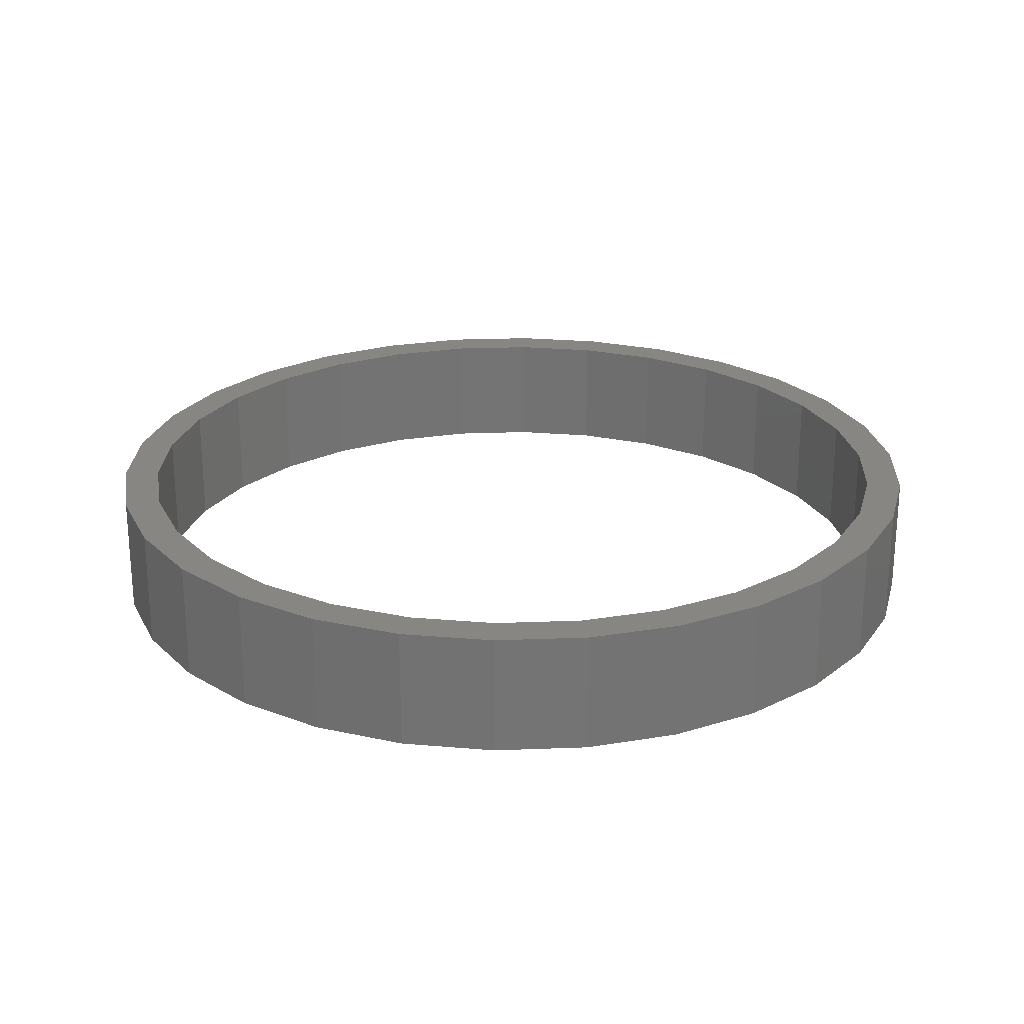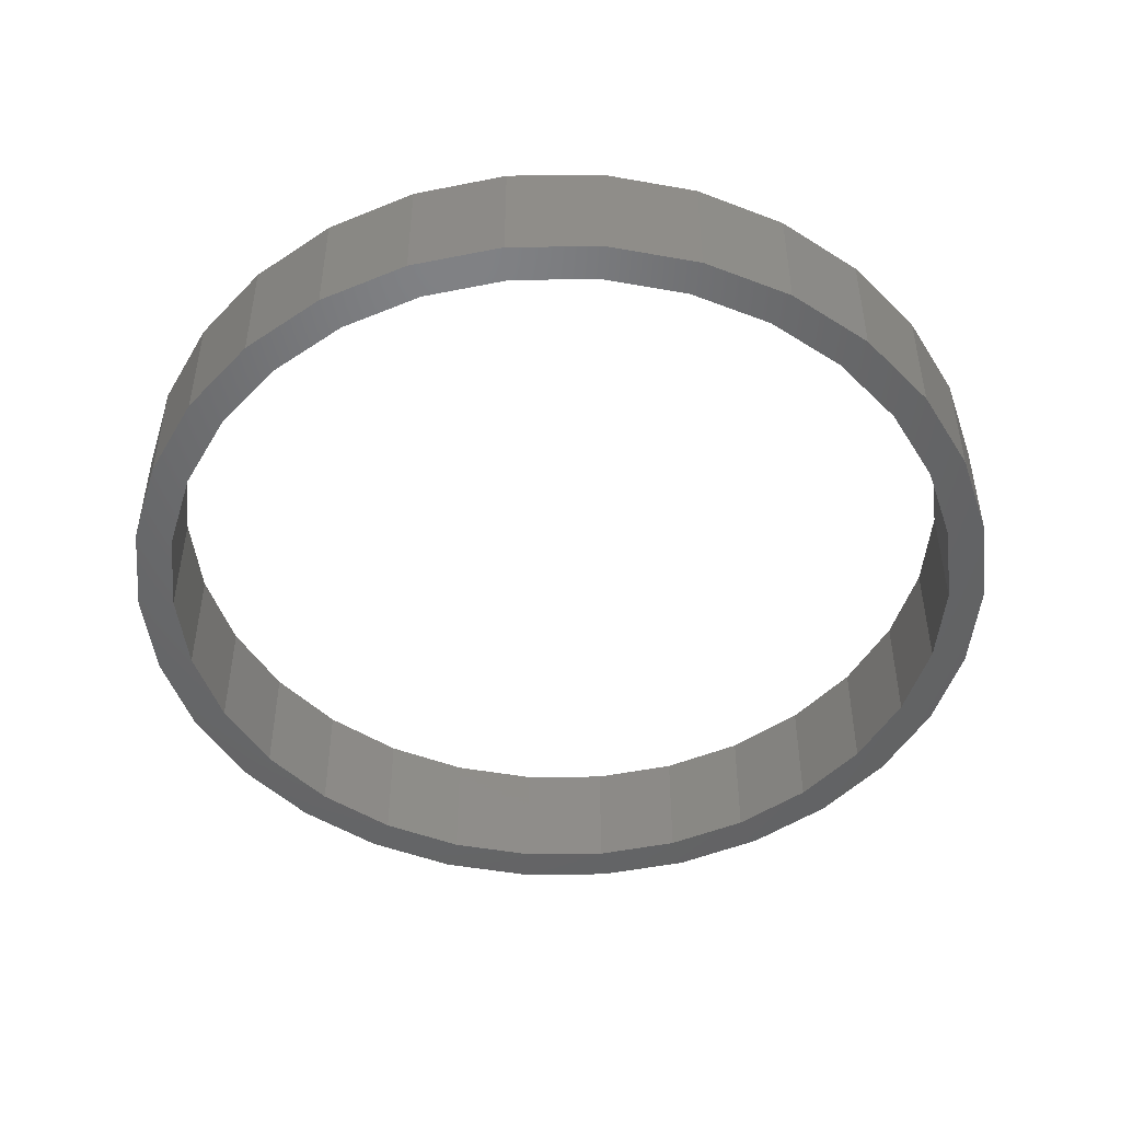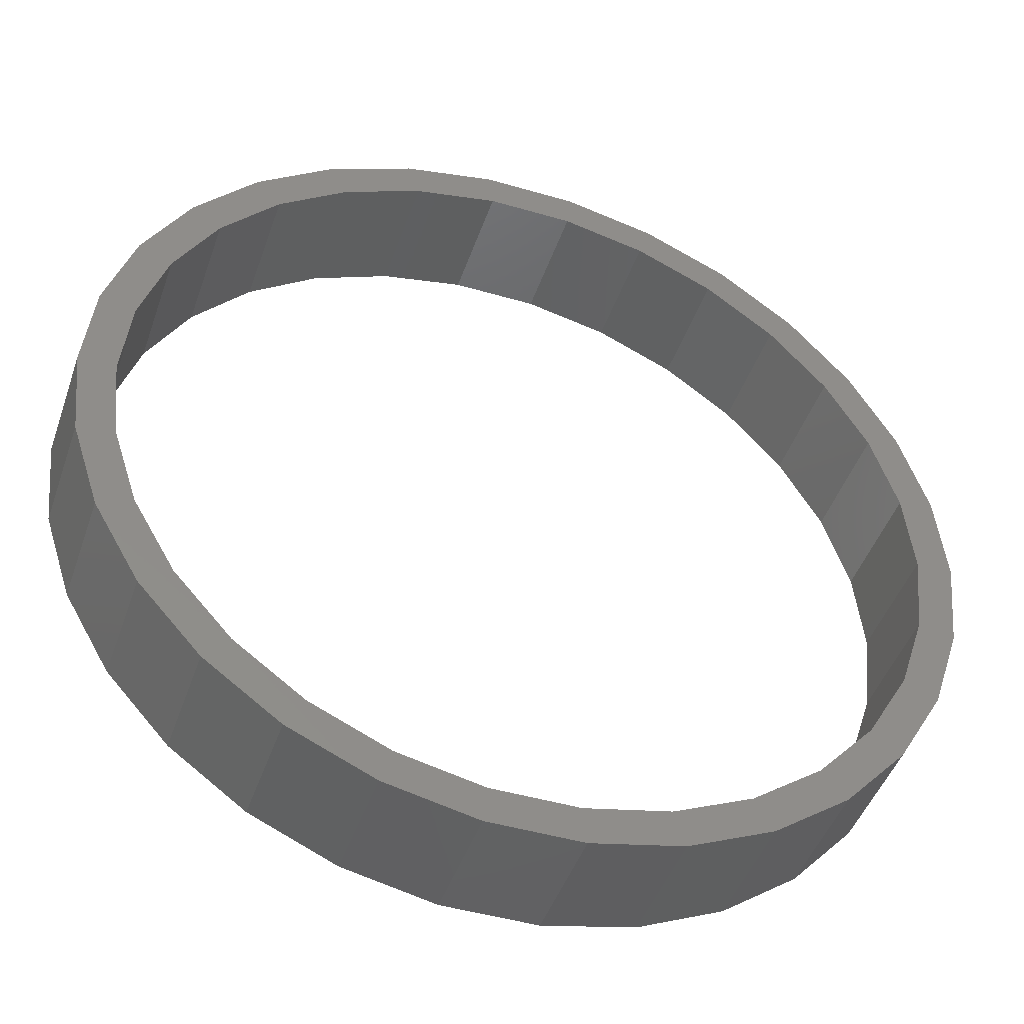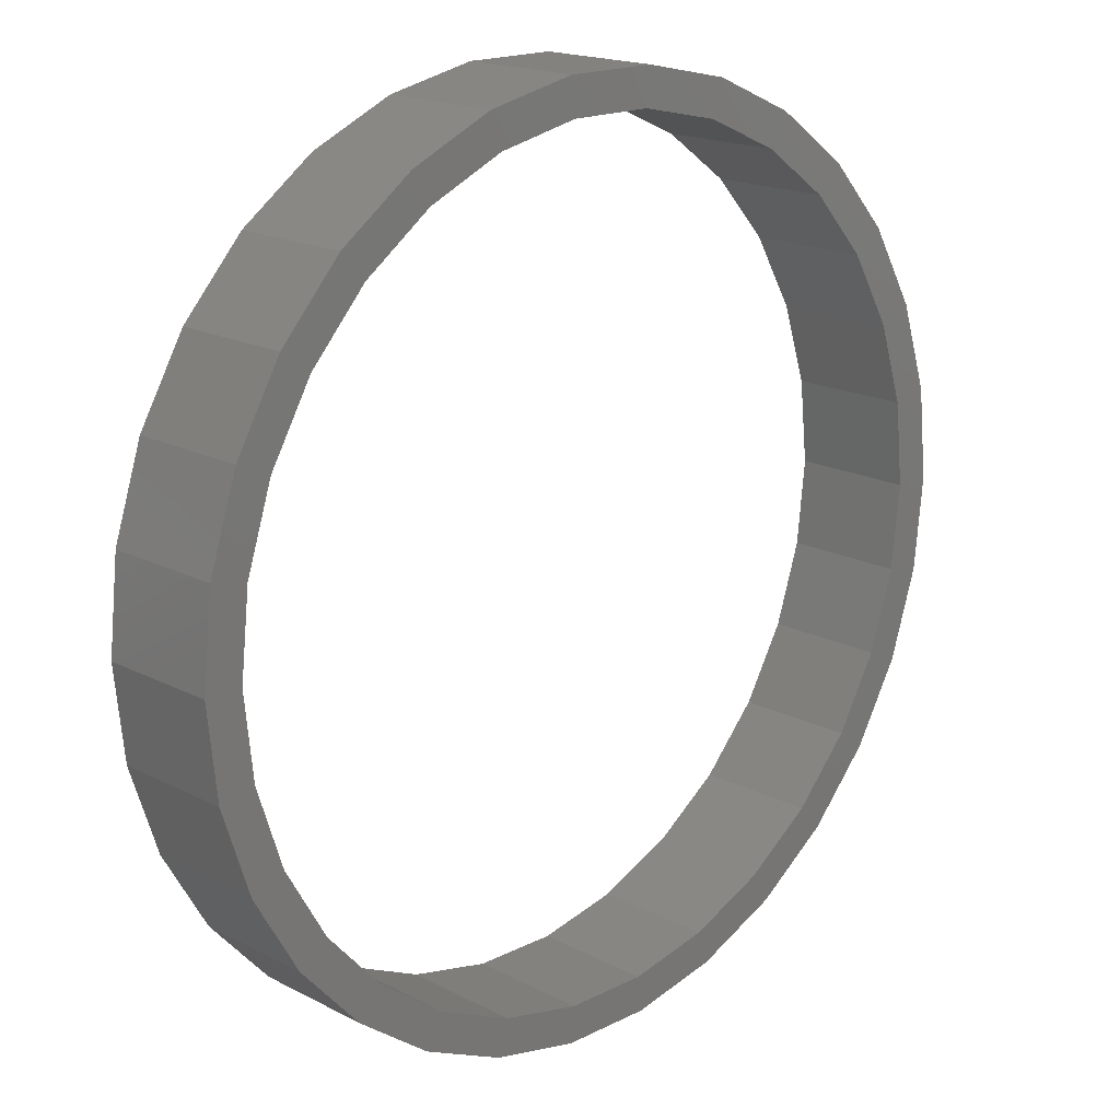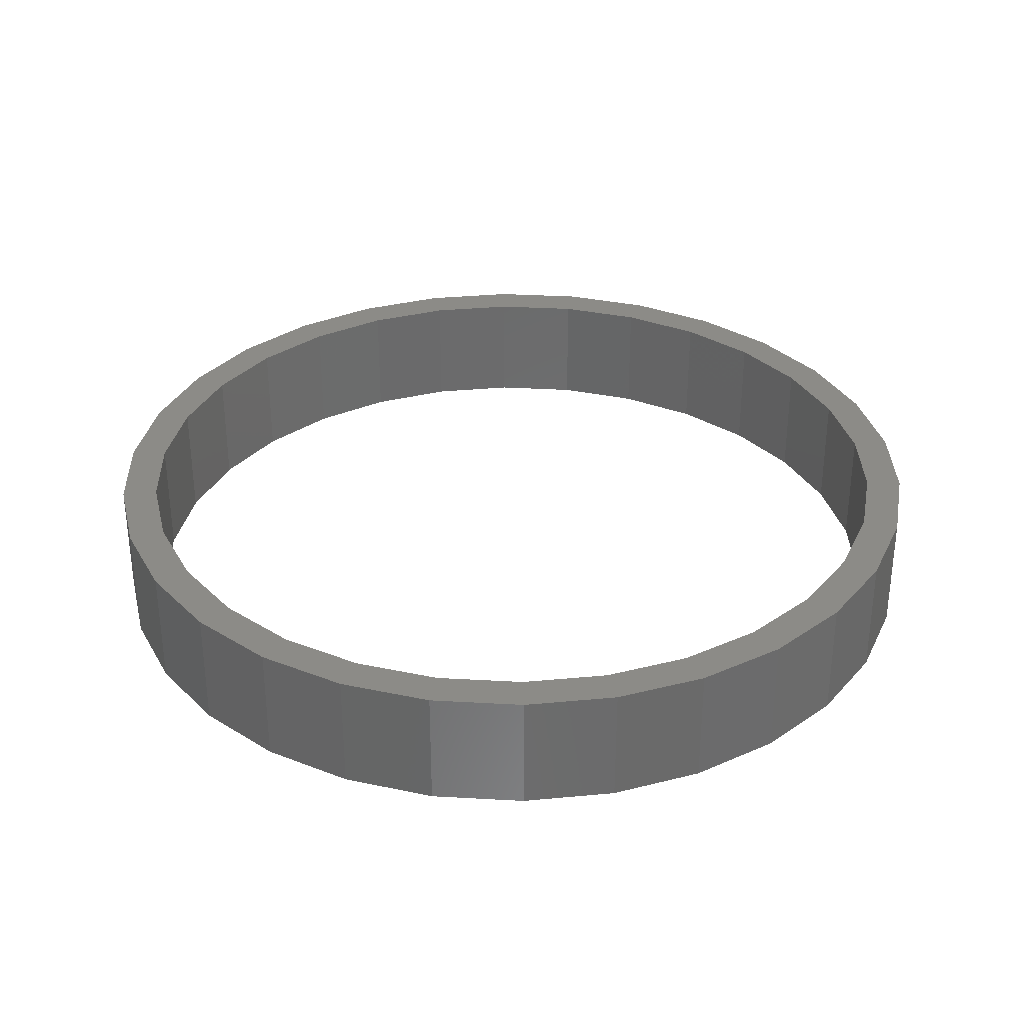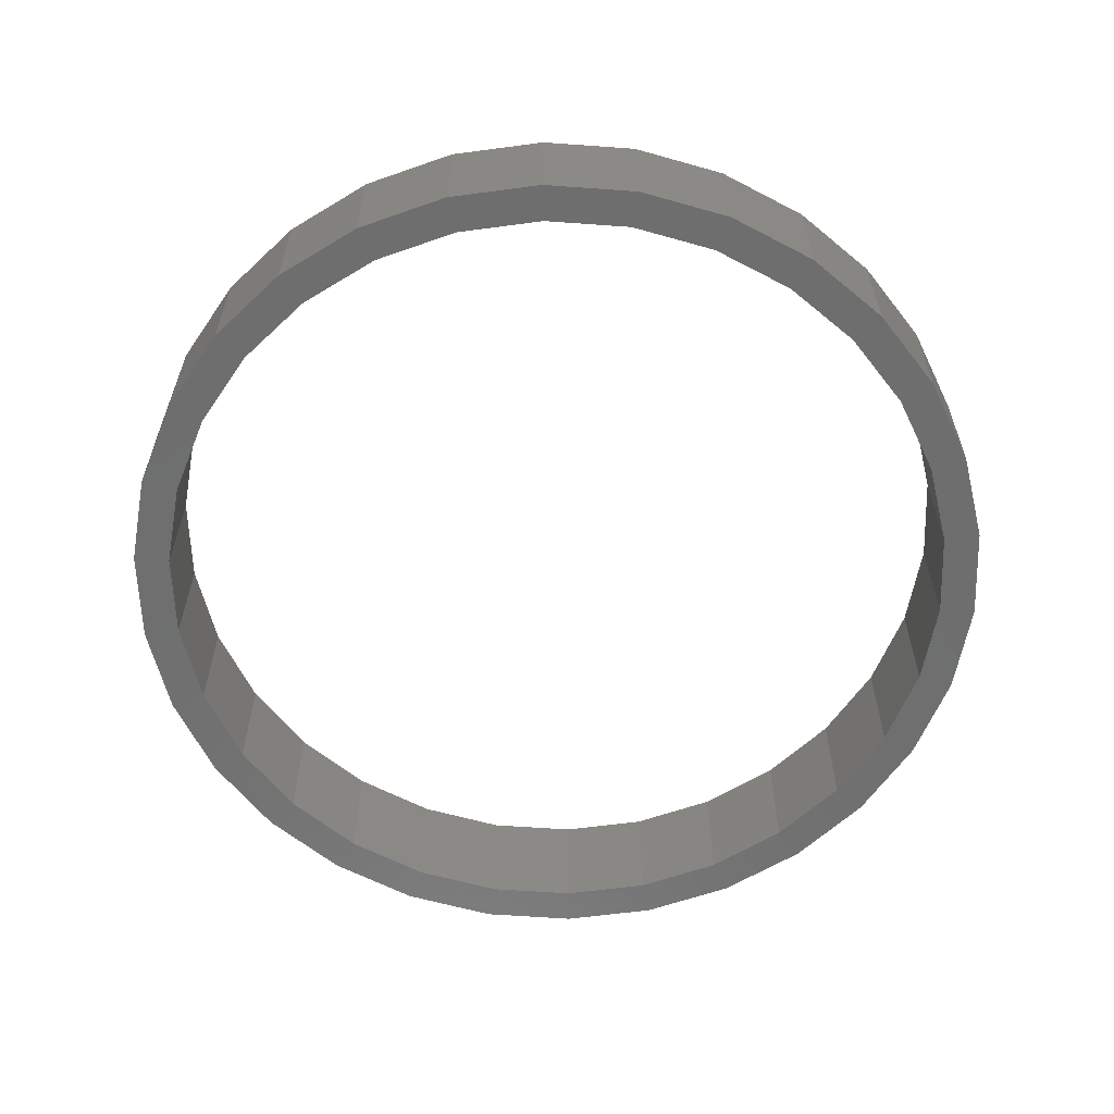
<metadata>
{"format":"stl","ext":"stl","renderer":"f3d","projection":"perspective","resolution":1024,"background":"white","views":[{"elev":23.9,"azim":68.3,"up":"+Z"},{"elev":-48.3,"azim":-71.3,"up":"+Z"},{"elev":-45.6,"azim":161.3,"up":"+Y"},{"elev":17.7,"azim":-44.5,"up":"+Y"},{"elev":32.7,"azim":64.5,"up":"+Z"},{"elev":-60.5,"azim":-160.2,"up":"+Z"}]}
</metadata>
<code>
# stl→obj: 120 verts, 240 faces
v 36.3 0 10
v 35.51 7.547 0
v 35.51 7.547 10
v 36.3 0 0
v -36.3 0 0
v -35.51 7.547 10
v -35.51 7.547 0
v -36.3 0 10
v 3.794 36.1 0
v -3.794 36.1 10
v 3.794 36.1 10
v -3.794 36.1 0
v -3.794 -36.1 0
v 3.794 -36.1 10
v -3.794 -36.1 10
v 3.794 -36.1 0
v 24.29 26.98 0
v 18.15 31.44 10
v 24.29 26.98 10
v 18.15 31.44 0
v -29.37 21.34 0
v -24.29 26.98 10
v -24.29 26.98 0
v -29.37 21.34 10
v 33.3 0 10
v 35.51 -7.547 10
v 32.57 6.923 10
v 33.16 14.76 10
v 30.42 13.54 10
v 29.37 21.34 10
v 26.94 19.57 10
v 22.28 24.75 10
v 16.65 28.84 10
v 11.22 34.52 10
v 10.29 31.67 10
v 3.481 33.12 10
v -3.481 33.12 10
v -10.29 31.67 10
v -11.22 34.52 10
v -16.65 28.84 10
v -18.15 31.44 10
v -22.28 24.75 10
v -26.94 19.57 10
v -30.42 13.54 10
v -33.16 14.76 10
v -32.57 6.923 10
v -33.3 0 10
v 32.57 -6.923 10
v 33.16 -14.76 10
v 30.42 -13.54 10
v 29.37 -21.34 10
v 26.94 -19.57 10
v 24.29 -26.98 10
v 22.28 -24.75 10
v 18.15 -31.44 10
v 16.65 -28.84 10
v 11.22 -34.52 10
v 10.29 -31.67 10
v 3.481 -33.12 10
v -3.481 -33.12 10
v -10.29 -31.67 10
v -11.22 -34.52 10
v -16.65 -28.84 10
v -18.15 -31.44 10
v -22.28 -24.75 10
v -24.29 -26.98 10
v -26.94 -19.57 10
v -29.37 -21.34 10
v -30.42 -13.54 10
v -33.16 -14.76 10
v -32.57 -6.923 10
v -35.51 -7.547 10
v -11.22 34.52 0
v -18.15 31.44 0
v 33.16 -14.76 0
v 29.37 -21.34 0
v 29.37 21.34 0
v 33.16 14.76 0
v 11.22 34.52 0
v -33.16 14.76 0
v 35.51 -7.547 0
v 33.3 0 0
v 32.57 -6.923 0
v 30.42 -13.54 0
v 26.94 -19.57 0
v 24.29 -26.98 0
v 22.28 -24.75 0
v 18.15 -31.44 0
v 16.65 -28.84 0
v 11.22 -34.52 0
v 10.29 -31.67 0
v 3.481 -33.12 0
v -3.481 -33.12 0
v -10.29 -31.67 0
v -11.22 -34.52 0
v -16.65 -28.84 0
v -18.15 -31.44 0
v -22.28 -24.75 0
v -24.29 -26.98 0
v -26.94 -19.57 0
v -29.37 -21.34 0
v -30.42 -13.54 0
v -33.16 -14.76 0
v -32.57 -6.923 0
v -35.51 -7.547 0
v -33.3 0 0
v 32.57 6.923 0
v 30.42 13.54 0
v 26.94 19.57 0
v 22.28 24.75 0
v 16.65 28.84 0
v 10.29 31.67 0
v 3.481 33.12 0
v -3.481 33.12 0
v -10.29 31.67 0
v -16.65 28.84 0
v -22.28 24.75 0
v -26.94 19.57 0
v -30.42 13.54 0
v -32.57 6.923 0
f 1 2 3
f 2 1 4
f 5 6 7
f 6 5 8
f 9 10 11
f 10 9 12
f 13 14 15
f 14 13 16
f 17 18 19
f 18 17 20
f 21 22 23
f 22 21 24
f 25 1 3
f 1 25 26
f 27 3 28
f 3 27 25
f 28 29 27
f 30 29 28
f 30 31 29
f 19 31 30
f 19 32 31
f 18 32 19
f 18 33 32
f 34 33 18
f 34 35 33
f 11 35 34
f 11 36 35
f 11 37 36
f 10 37 11
f 10 38 37
f 39 38 10
f 39 40 38
f 41 40 39
f 41 42 40
f 22 42 41
f 22 43 42
f 24 43 22
f 24 44 43
f 45 44 24
f 44 45 46
f 6 46 45
f 46 6 47
f 48 26 25
f 26 48 49
f 50 49 48
f 50 51 49
f 52 51 50
f 52 53 51
f 54 53 52
f 54 55 53
f 56 55 54
f 56 57 55
f 58 57 56
f 58 14 57
f 59 14 58
f 60 14 59
f 60 15 14
f 61 15 60
f 61 62 15
f 63 62 61
f 63 64 62
f 65 64 63
f 65 66 64
f 67 66 65
f 67 68 66
f 69 68 67
f 70 69 71
f 69 70 68
f 72 71 47
f 8 47 6
f 71 72 70
f 47 8 72
f 73 41 39
f 41 73 74
f 51 75 49
f 75 51 76
f 28 77 30
f 77 28 78
f 3 78 28
f 78 3 2
f 30 17 19
f 17 30 77
f 79 11 34
f 11 79 9
f 20 34 18
f 34 20 79
f 80 24 21
f 24 80 45
f 7 45 80
f 45 7 6
f 74 22 41
f 22 74 23
f 12 39 10
f 39 12 73
f 26 4 1
f 4 26 81
f 49 81 26
f 81 49 75
f 82 4 81
f 4 82 2
f 83 81 75
f 81 83 82
f 75 84 83
f 76 84 75
f 76 85 84
f 86 85 76
f 86 87 85
f 88 87 86
f 88 89 87
f 90 89 88
f 90 91 89
f 16 91 90
f 16 92 91
f 16 93 92
f 13 93 16
f 13 94 93
f 95 94 13
f 95 96 94
f 97 96 95
f 97 98 96
f 99 98 97
f 99 100 98
f 101 100 99
f 101 102 100
f 103 102 101
f 102 103 104
f 105 104 103
f 104 105 106
f 107 2 82
f 2 107 78
f 108 78 107
f 108 77 78
f 109 77 108
f 109 17 77
f 110 17 109
f 110 20 17
f 111 20 110
f 111 79 20
f 112 79 111
f 112 9 79
f 113 9 112
f 114 9 113
f 114 12 9
f 115 12 114
f 115 73 12
f 116 73 115
f 116 74 73
f 117 74 116
f 117 23 74
f 118 23 117
f 118 21 23
f 119 21 118
f 80 119 120
f 119 80 21
f 7 120 106
f 5 106 105
f 120 7 80
f 106 5 7
f 88 53 55
f 53 88 86
f 95 15 62
f 15 95 13
f 99 68 101
f 68 99 66
f 101 70 103
f 70 101 68
f 103 72 105
f 72 103 70
f 105 8 5
f 8 105 72
f 90 55 57
f 55 90 88
f 16 57 14
f 57 16 90
f 53 76 51
f 76 53 86
f 97 62 64
f 62 97 95
f 99 64 66
f 64 99 97
f 82 27 107
f 27 82 25
f 47 120 46
f 120 47 106
f 114 36 37
f 36 114 113
f 92 60 59
f 60 92 93
f 111 32 33
f 32 111 110
f 43 117 42
f 117 43 118
f 44 118 43
f 118 44 119
f 116 38 40
f 38 116 115
f 85 50 84
f 50 85 52
f 108 31 109
f 31 108 29
f 107 29 108
f 29 107 27
f 109 32 110
f 32 109 31
f 113 35 36
f 35 113 112
f 112 33 35
f 33 112 111
f 46 119 44
f 119 46 120
f 117 40 42
f 40 117 116
f 115 37 38
f 37 115 114
f 83 25 82
f 25 83 48
f 84 48 83
f 48 84 50
f 96 65 63
f 65 96 98
f 67 102 69
f 102 67 100
f 71 106 47
f 106 71 104
f 91 59 58
f 59 91 92
f 87 56 54
f 56 87 89
f 65 100 67
f 100 65 98
f 69 104 71
f 104 69 102
f 89 58 56
f 58 89 91
f 87 52 85
f 52 87 54
f 94 63 61
f 63 94 96
f 93 61 60
f 61 93 94

</code>
